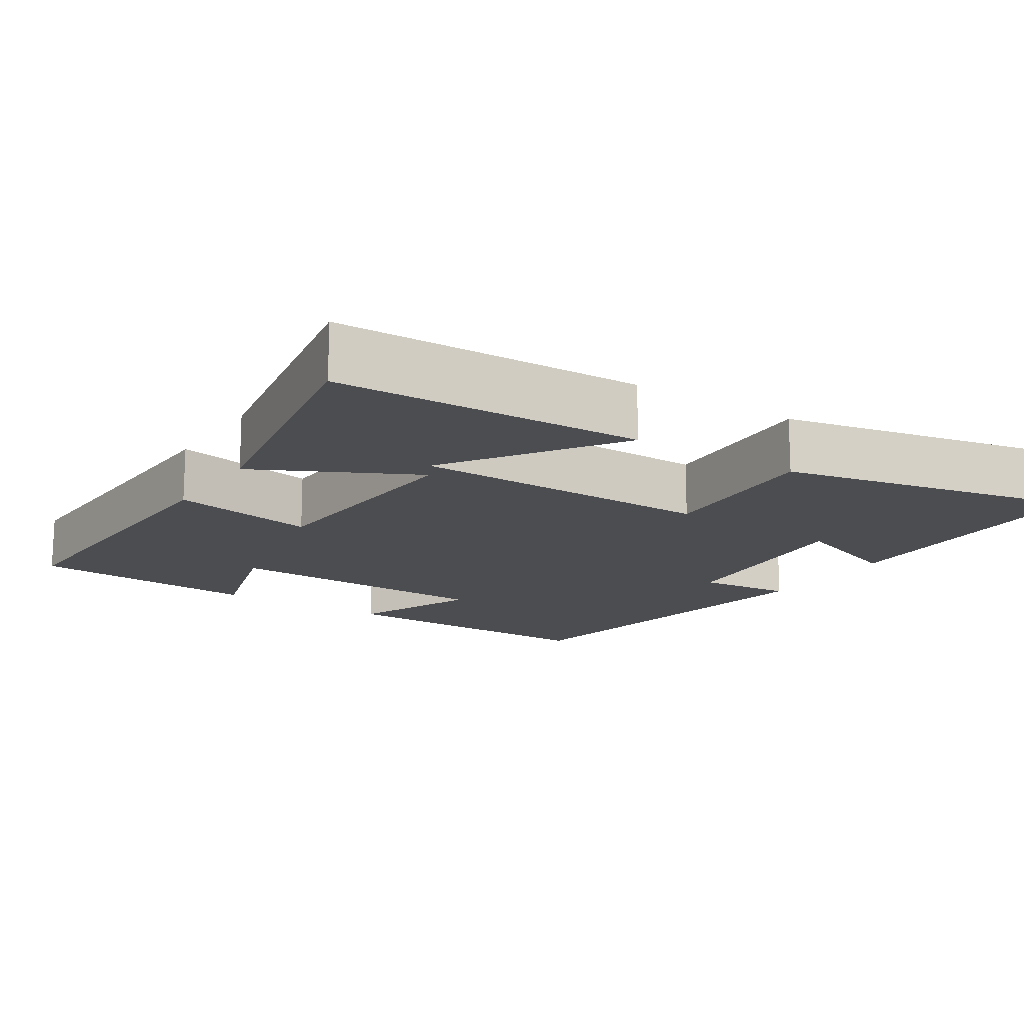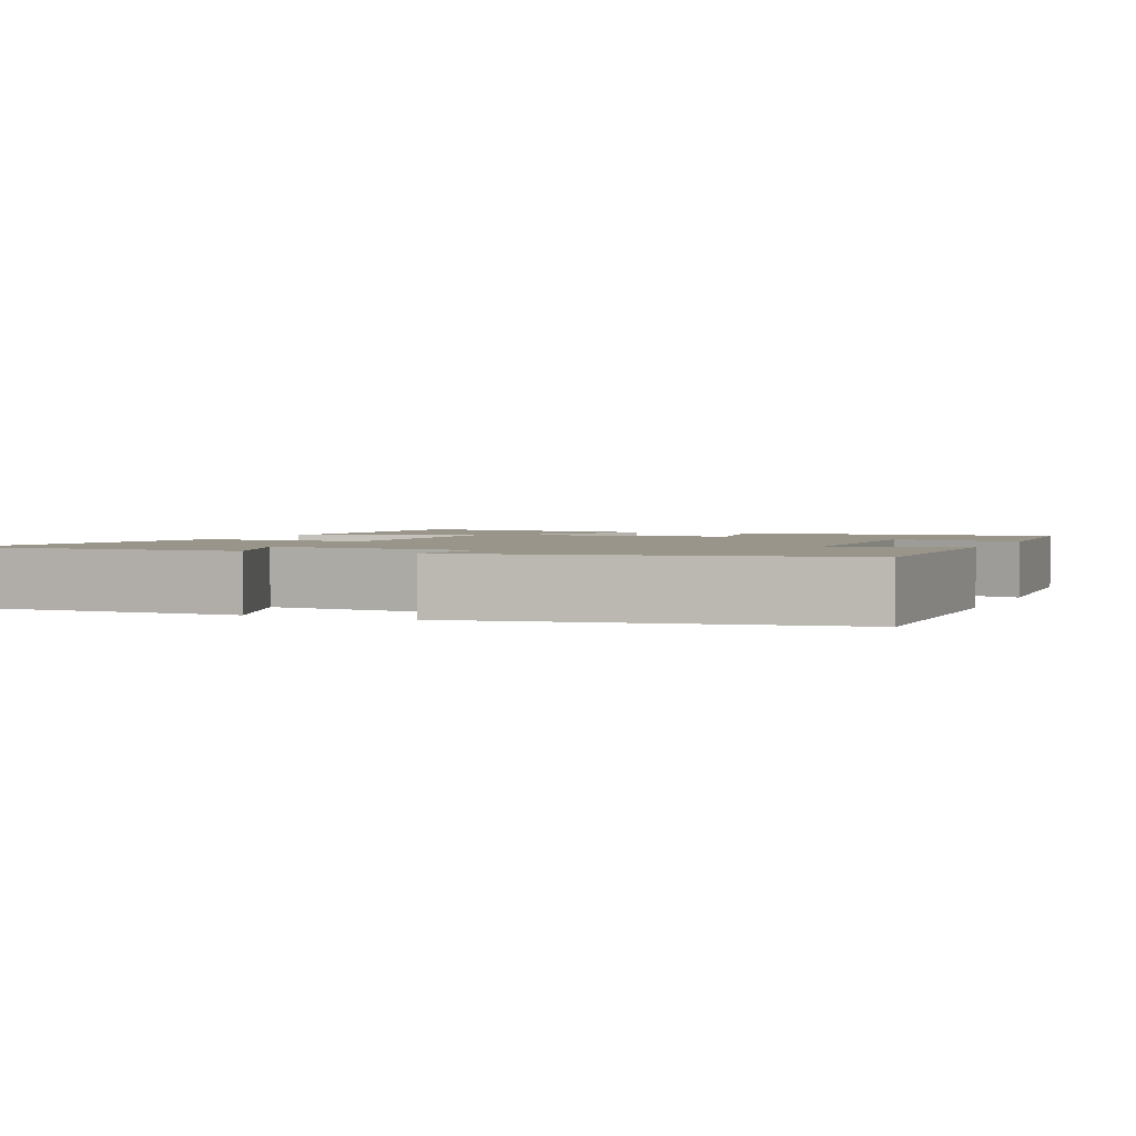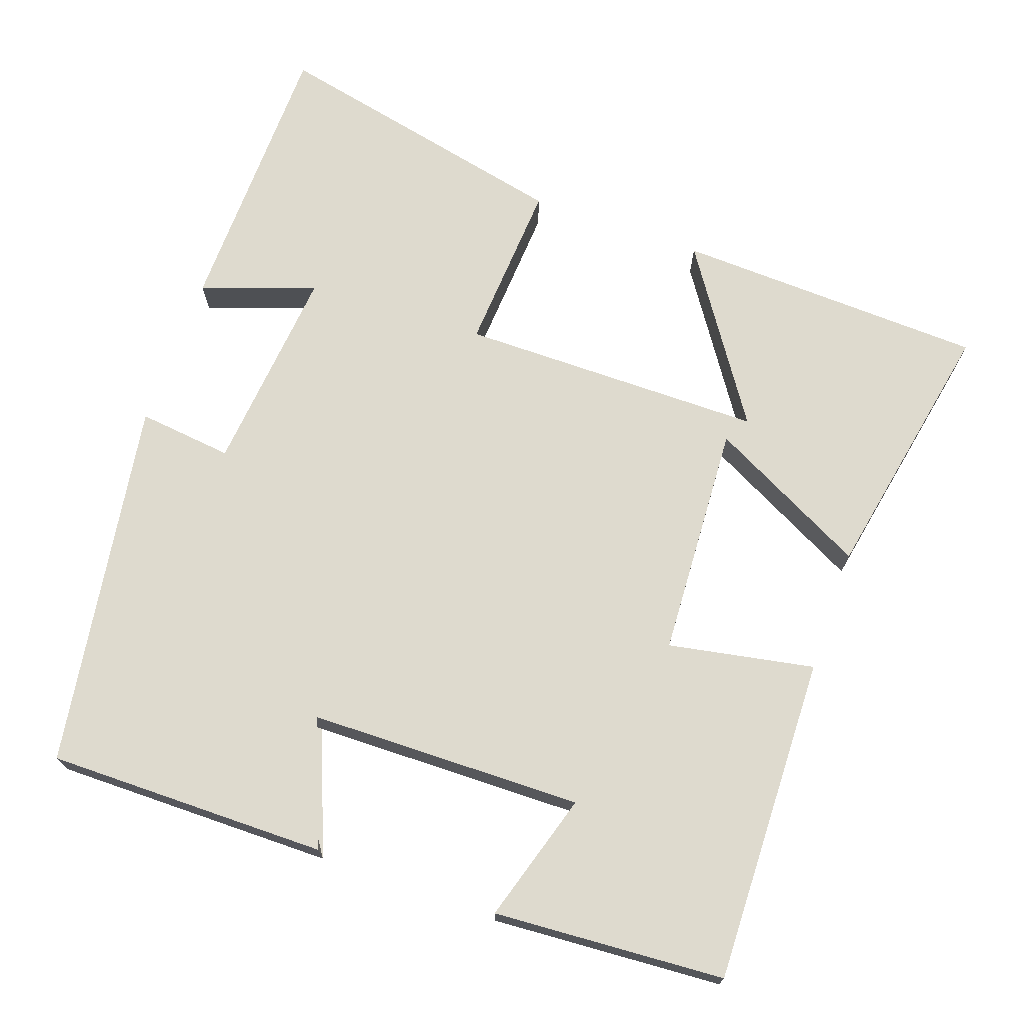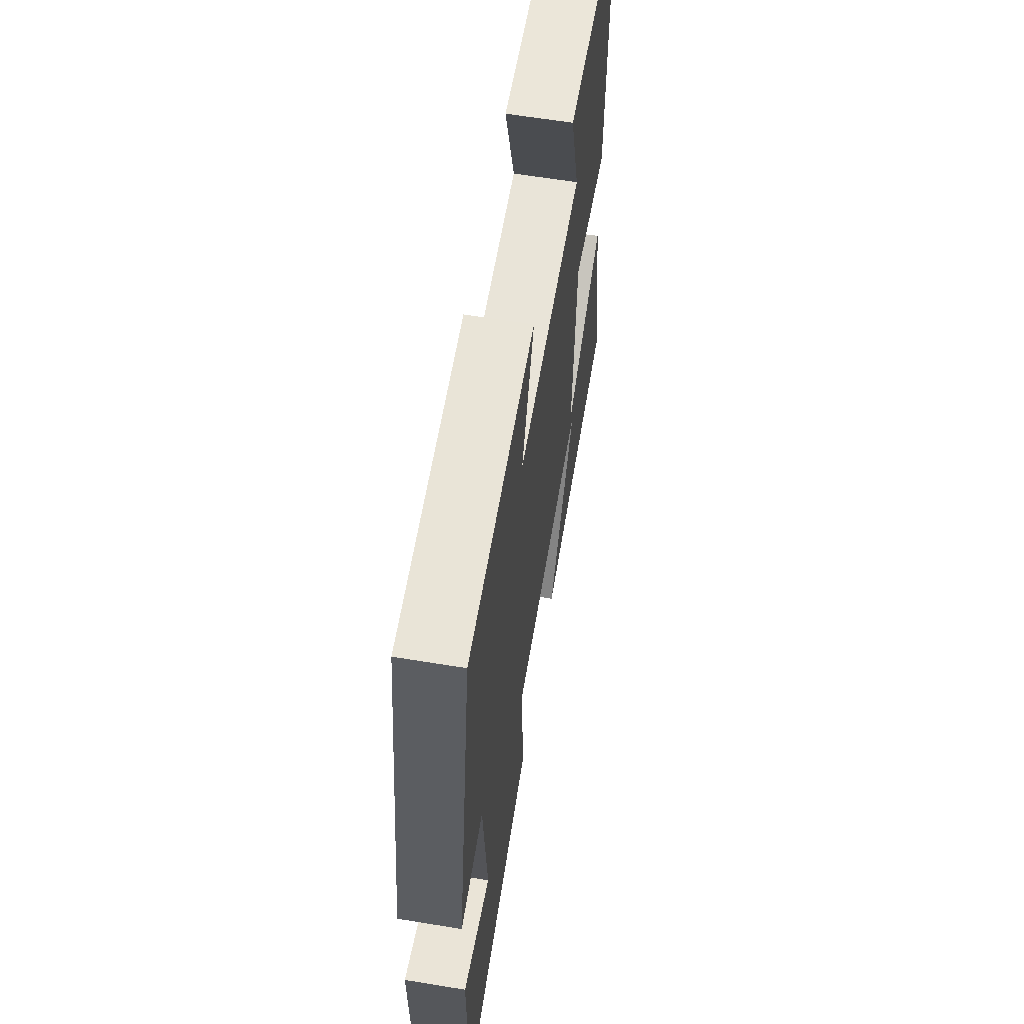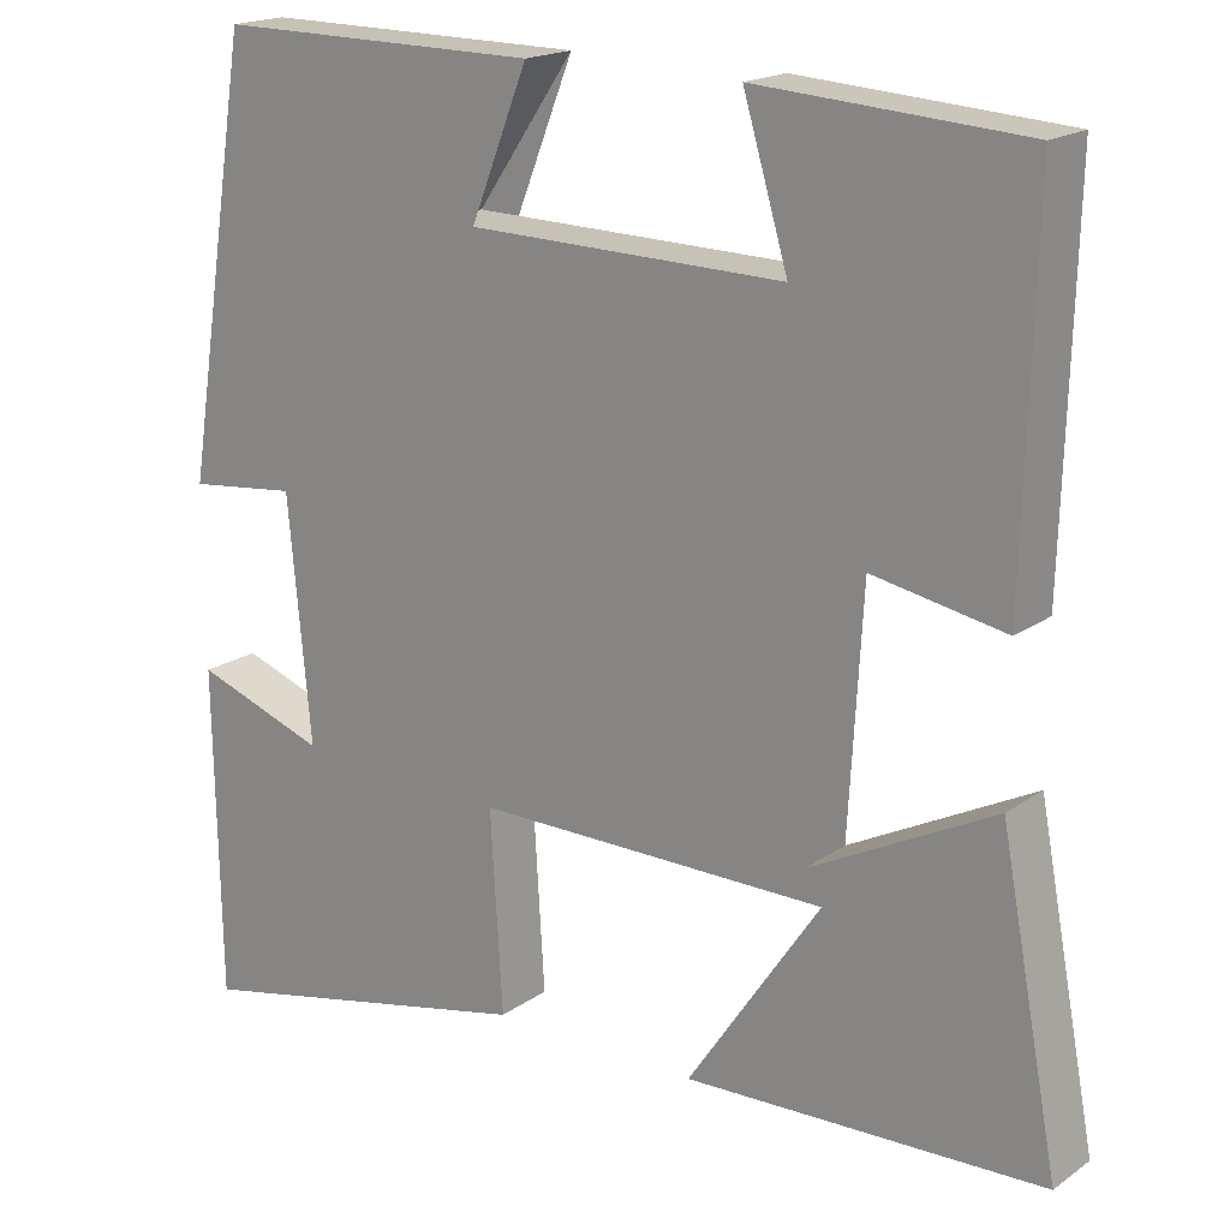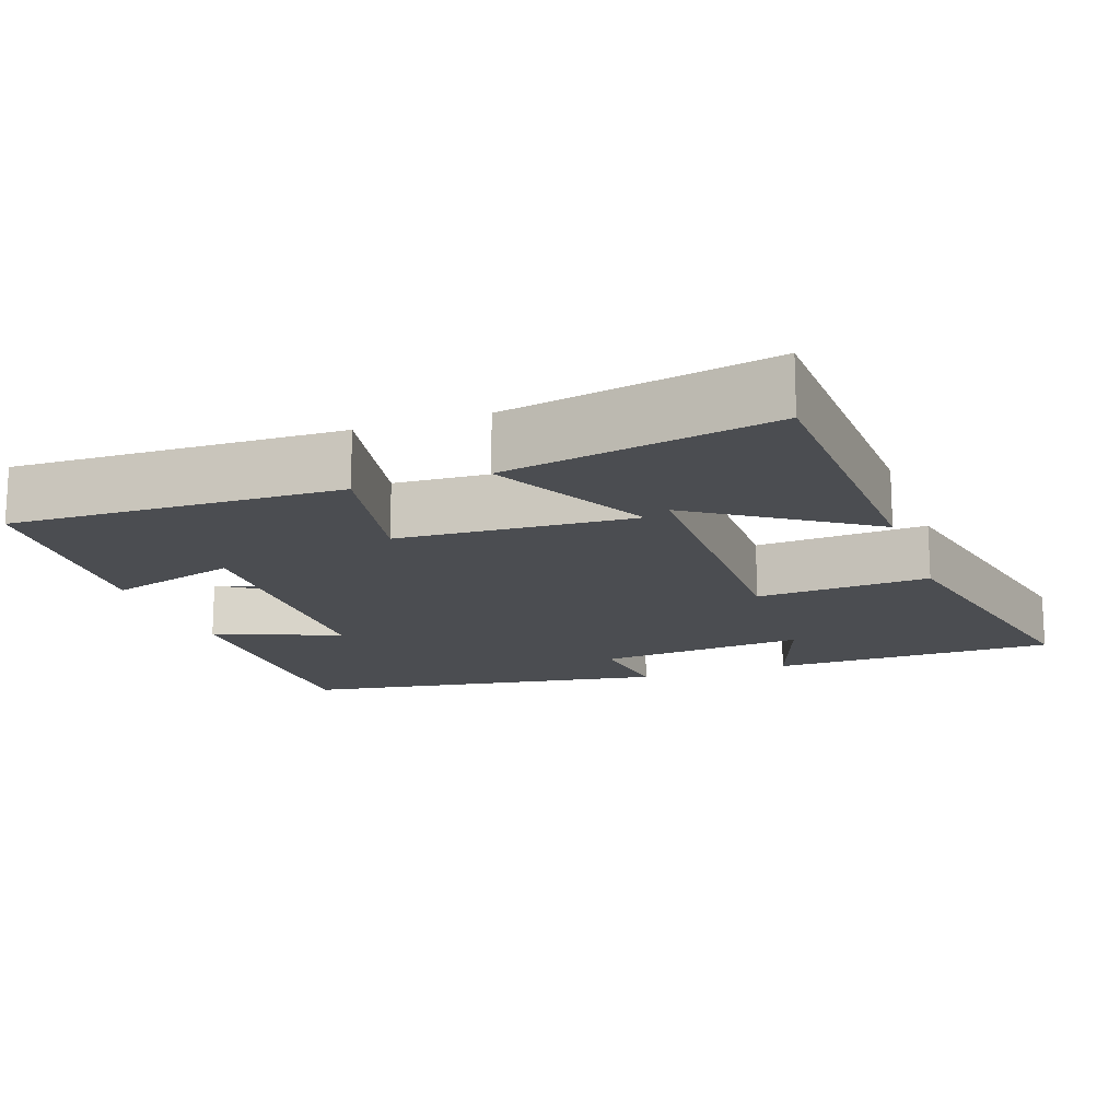
<metadata>
{"format":"obj","ext":"obj","renderer":"f3d","projection":"perspective","resolution":1024,"background":"white","views":[{"elev":-15.6,"azim":146.7,"up":"+Y"},{"elev":2.2,"azim":-67.4,"up":"+Y"},{"elev":71.2,"azim":19.6,"up":"+Y"},{"elev":61.7,"azim":-80.5,"up":"+Z"},{"elev":18.4,"azim":37.2,"up":"+Z"},{"elev":-15.9,"azim":109.4,"up":"+Y"}]}
</metadata>
<code>
v 0.568 0.07 -0.485
v 0.153 0.07 -0.5
v 0.307 0.07 -0.271
v -0.101 0.07 -0.269
v -0.087 0.07 -0.5
v -0.494 0.07 -0.588
v -0.5 0.07 -0.204
v -0.347 0.07 -0.258
v -0.373 0.07 0.022
v -0.5 0.07 0.008
v -0.421 0.07 0.503
v -0.045 0.07 0.5
v -0.159 0.07 0.334
v 0.255 0.07 0.326
v 0.203 0.07 0.5
v 0.512 0.07 0.479
v 0.5 0.07 0.041
v 0.305 0.07 0.078
v 0.287 0.07 -0.236
v 0.5 0.07 -0.127
v 0.568 0 -0.485
v 0.153 0 -0.5
v 0.307 0 -0.271
v -0.101 0 -0.269
v -0.087 0 -0.5
v -0.494 0 -0.588
v -0.5 0 -0.204
v -0.347 0 -0.258
v -0.373 0 0.022
v -0.5 0 0.008
v -0.421 0 0.503
v -0.045 0 0.5
v -0.159 0 0.334
v 0.255 0 0.326
v 0.203 0 0.5
v 0.512 0 0.479
v 0.5 0 0.041
v 0.305 0 0.078
v 0.287 0 -0.236
v 0.5 0 -0.127
f 19 20 1
f 16 17 18
f 14 15 16
f 14 16 18
f 13 14 18 19
f 9 10 11 12
f 8 9 12
f 5 6 7 8
f 4 5 8
f 3 4 8
f 1 2 3
f 19 1 3
f 13 19 3 8
f 13 12 8
f 21 40 39
f 38 37 36
f 36 35 34
f 38 36 34
f 39 38 34 33
f 32 31 30 29
f 32 29 28
f 28 27 26 25
f 28 25 24
f 28 24 23
f 23 22 21
f 23 21 39
f 28 23 39 33
f 28 32 33
f 1 21 22 2
f 2 22 23 3
f 3 23 24 4
f 4 24 25 5
f 5 25 26 6
f 6 26 27 7
f 7 27 28 8
f 8 28 29 9
f 9 29 30 10
f 10 30 31 11
f 11 31 32 12
f 12 32 33 13
f 13 33 34 14
f 14 34 35 15
f 15 35 36 16
f 16 36 37 17
f 17 37 38 18
f 18 38 39 19
f 19 39 40 20
f 20 40 21 1

</code>
